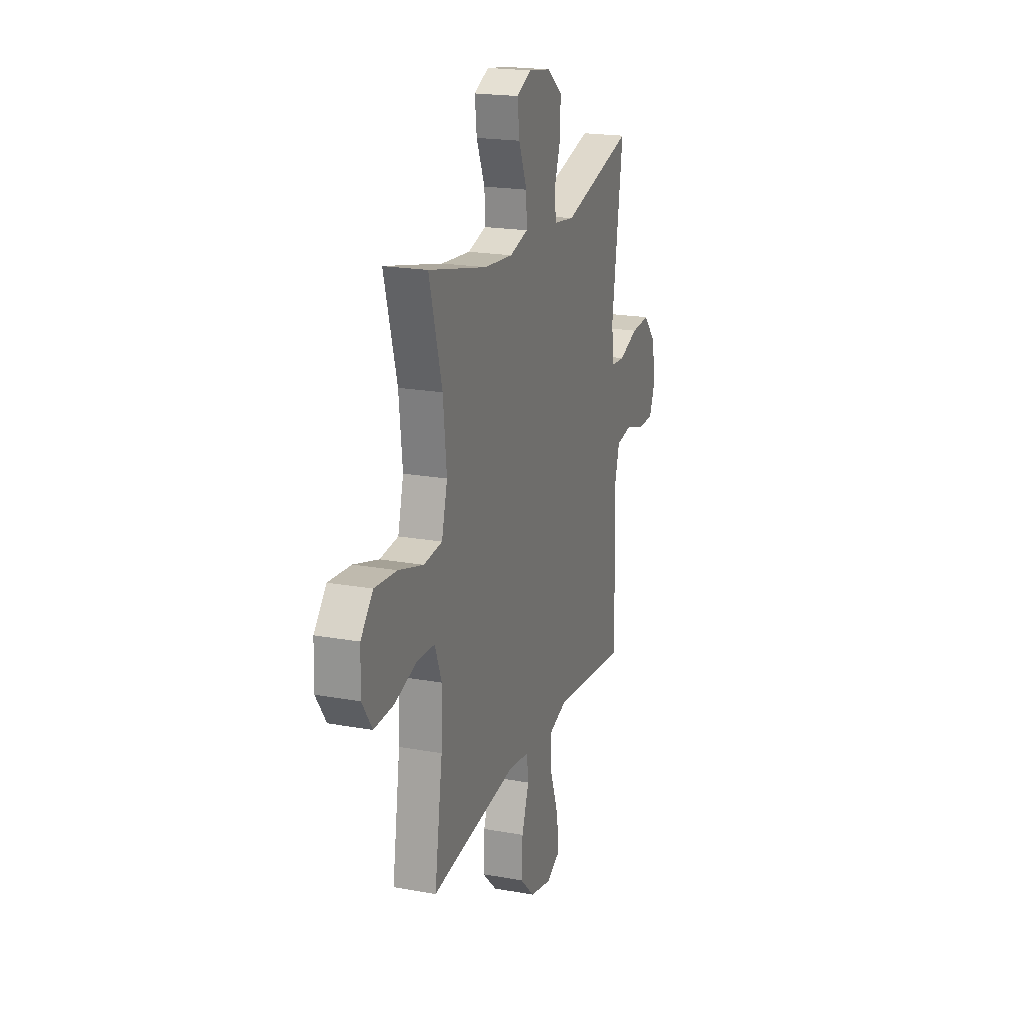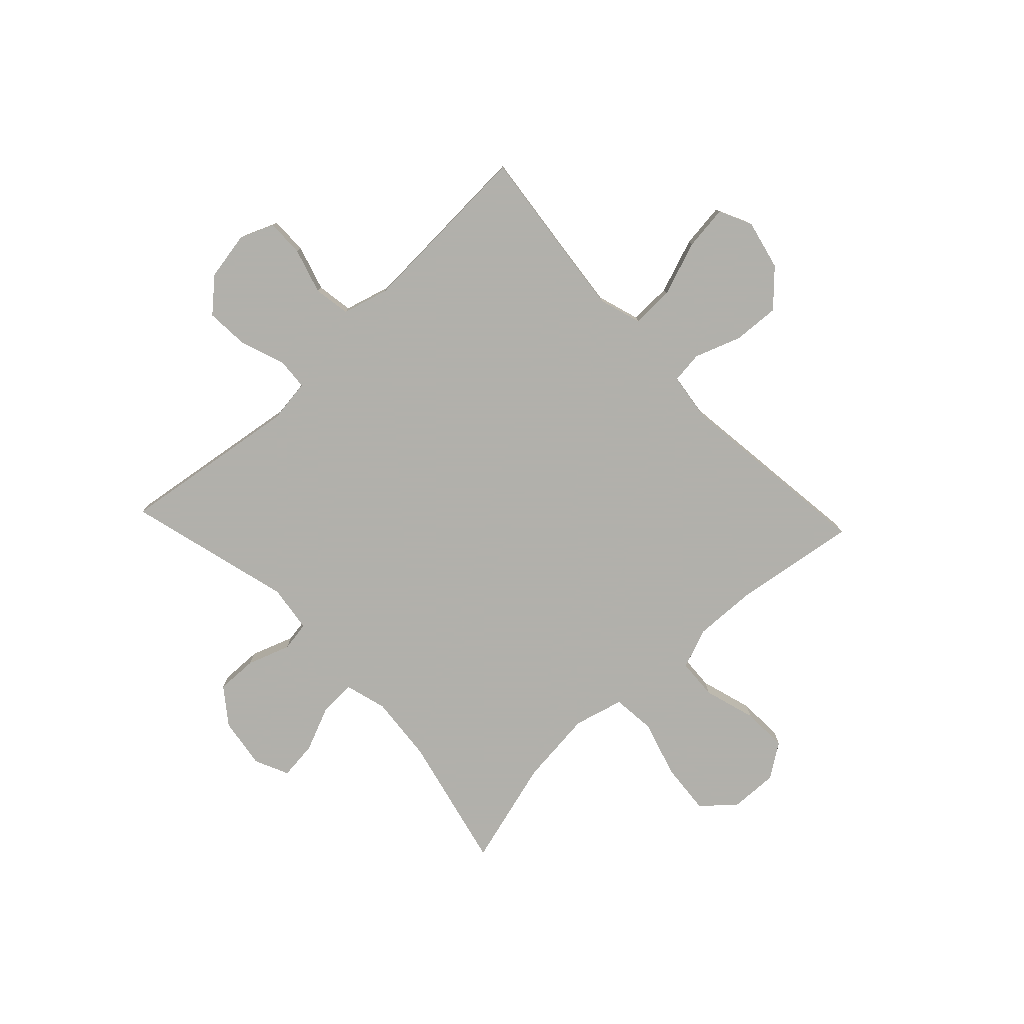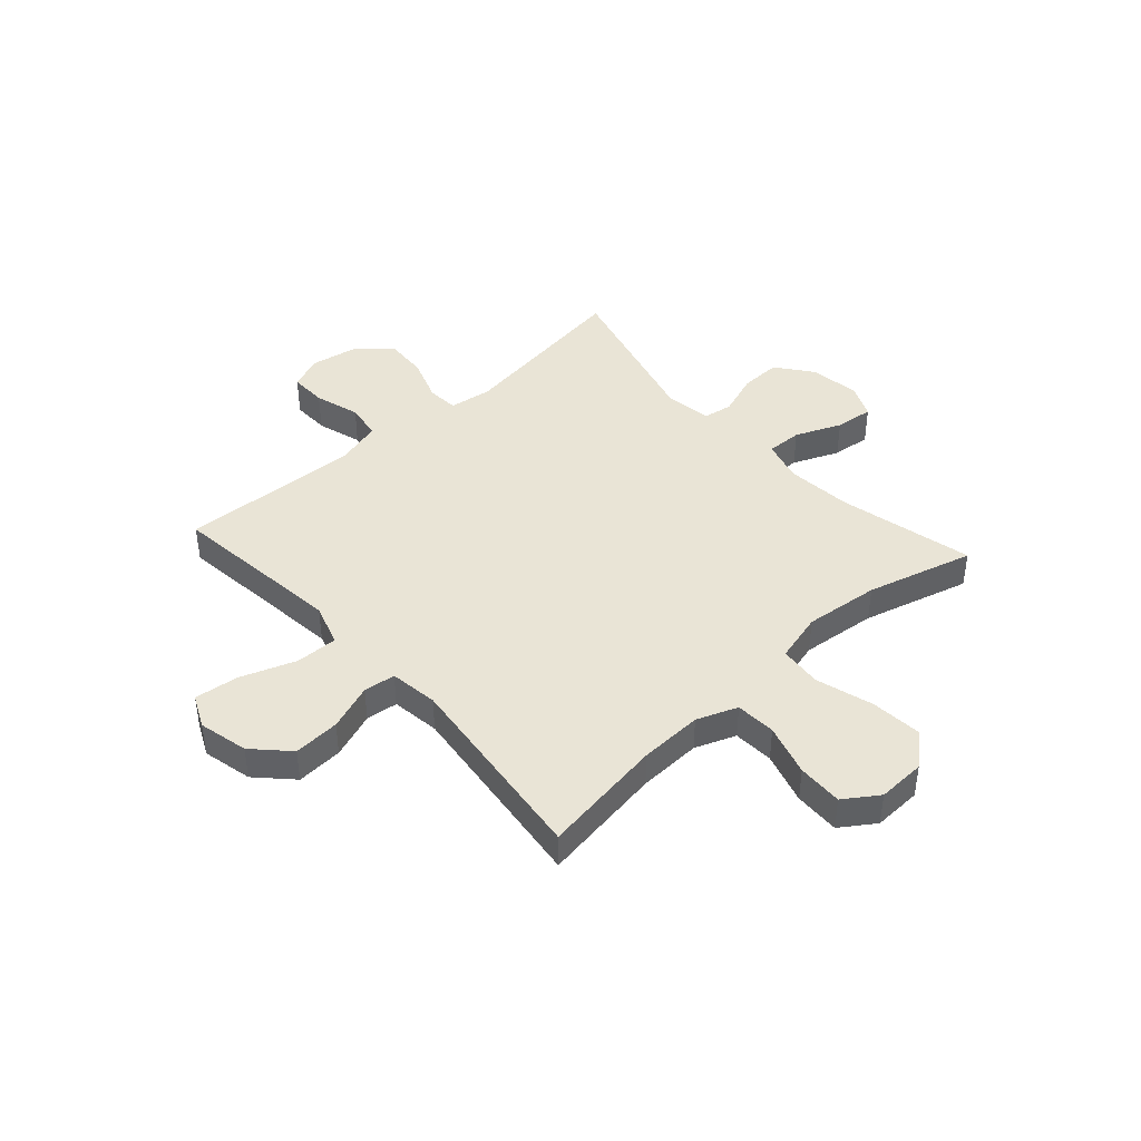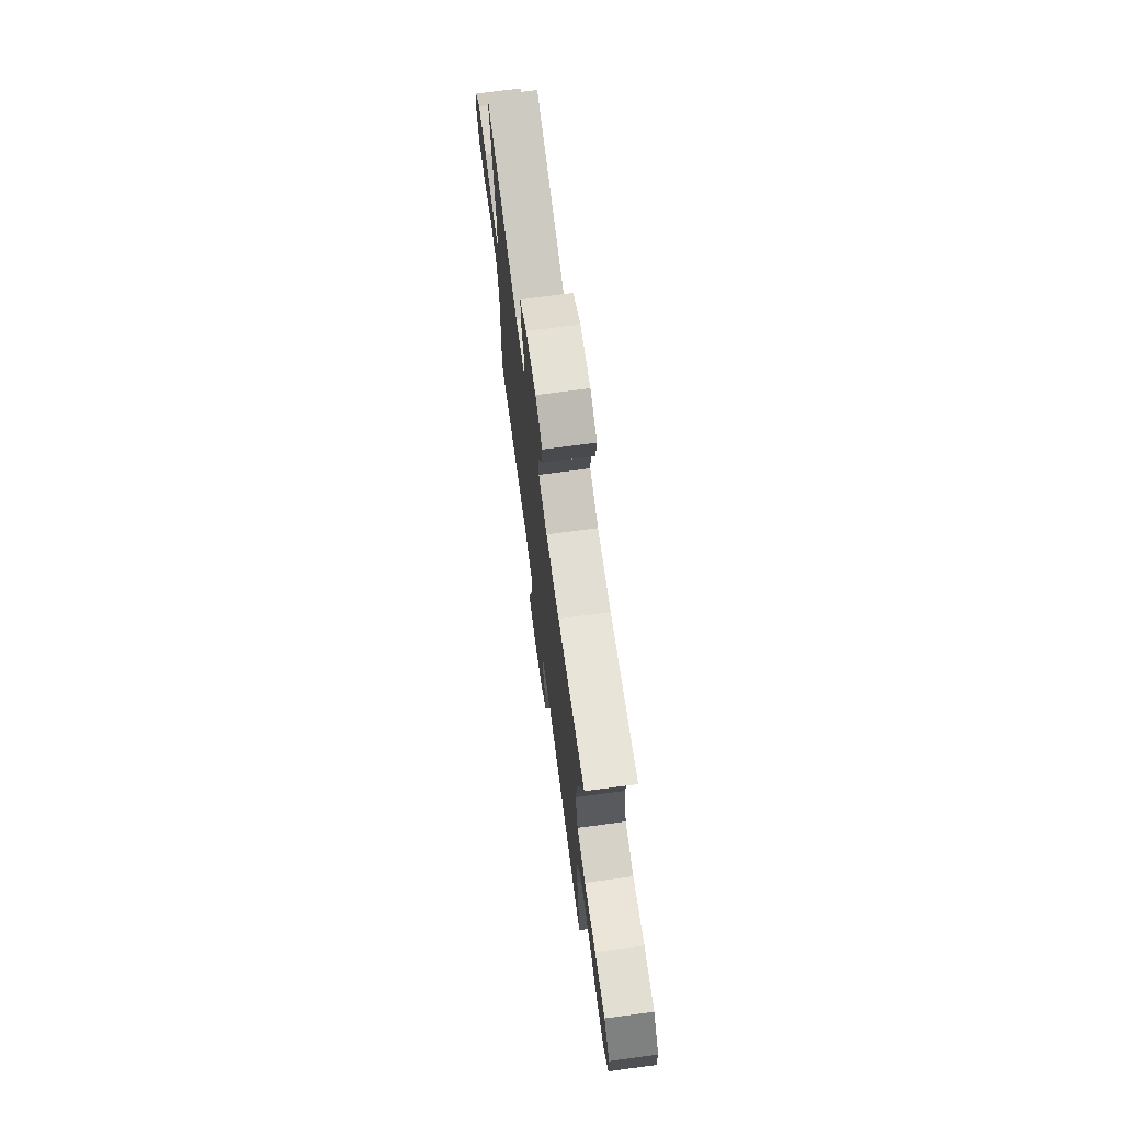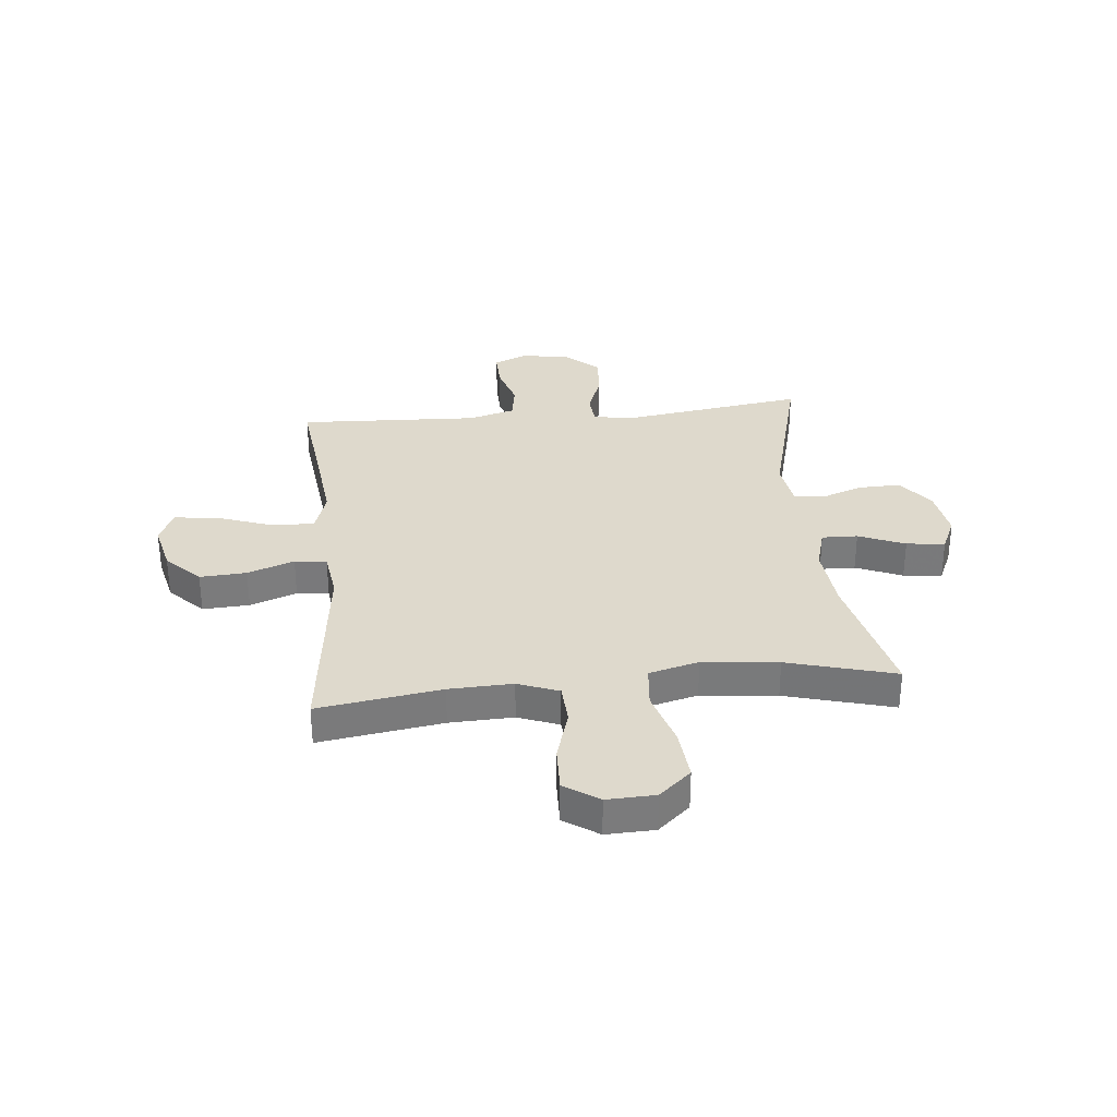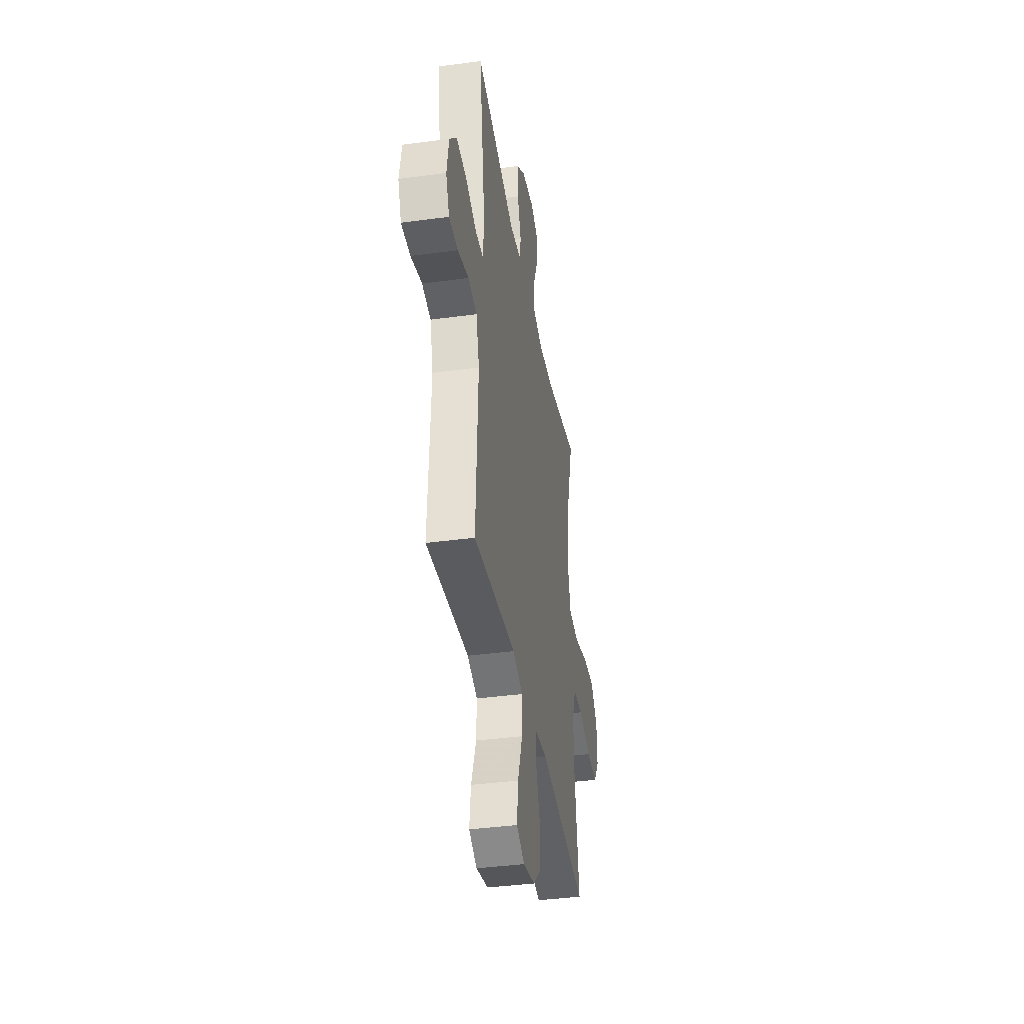
<metadata>
{"format":"obj","ext":"obj","renderer":"f3d","projection":"perspective","resolution":1024,"background":"white","views":[{"elev":20.1,"azim":-71.6,"up":"+Z"},{"elev":-78.5,"azim":133.3,"up":"+Y"},{"elev":42.6,"azim":-132.1,"up":"+Y"},{"elev":72.1,"azim":-97.6,"up":"+Z"},{"elev":32.0,"azim":-95.8,"up":"+Y"},{"elev":-38.9,"azim":99.6,"up":"+Z"}]}
</metadata>
<code>
v -0.5 0.07 0.5
v -0.25 0.07 0.443
v -0.127 0.07 0.432
v -0.049 0.07 0.454
v -0.051 0.07 0.52
v -0.087 0.07 0.605
v -0.095 0.07 0.676
v -0.032 0.07 0.705
v 0.062 0.07 0.691
v 0.128 0.07 0.641
v 0.126 0.07 0.565
v 0.098 0.07 0.486
v 0.107 0.07 0.431
v 0.194 0.07 0.419
v 0.5 0.07 0.5
v 0.452 0.07 0.166
v 0.463 0.07 0.086
v 0.521 0.07 0.082
v 0.604 0.07 0.112
v 0.684 0.07 0.117
v 0.738 0.07 0.057
v 0.754 0.07 -0.032
v 0.728 0.07 -0.095
v 0.659 0.07 -0.094
v 0.575 0.07 -0.069
v 0.508 0.07 -0.08
v 0.484 0.07 -0.166
v 0.49 0.07 -0.294
v 0.5 0.07 -0.5
v 0.298 0.07 -0.477
v 0.175 0.07 -0.464
v 0.097 0.07 -0.489
v 0.099 0.07 -0.567
v 0.136 0.07 -0.669
v 0.146 0.07 -0.751
v 0.085 0.07 -0.78
v -0.007 0.07 -0.759
v -0.07 0.07 -0.698
v -0.065 0.07 -0.612
v -0.034 0.07 -0.526
v -0.041 0.07 -0.467
v -0.131 0.07 -0.455
v -0.5 0.07 -0.5
v -0.466 0.07 -0.273
v -0.462 0.07 -0.156
v -0.491 0.07 -0.081
v -0.566 0.07 -0.077
v -0.662 0.07 -0.106
v -0.746 0.07 -0.109
v -0.789 0.07 -0.046
v -0.786 0.07 0.043
v -0.734 0.07 0.102
v -0.639 0.07 0.094
v -0.533 0.07 0.063
v -0.454 0.07 0.071
v -0.43 0.07 0.163
v -0.445 0.07 0.302
v -0.5 0 0.5
v -0.25 0 0.443
v -0.127 0 0.432
v -0.049 0 0.454
v -0.051 0 0.52
v -0.087 0 0.605
v -0.095 0 0.676
v -0.032 0 0.705
v 0.062 0 0.691
v 0.128 0 0.641
v 0.126 0 0.565
v 0.098 0 0.486
v 0.107 0 0.431
v 0.194 0 0.419
v 0.5 0 0.5
v 0.452 0 0.166
v 0.463 0 0.086
v 0.521 0 0.082
v 0.604 0 0.112
v 0.684 0 0.117
v 0.738 0 0.057
v 0.754 0 -0.032
v 0.728 0 -0.095
v 0.659 0 -0.094
v 0.575 0 -0.069
v 0.508 0 -0.08
v 0.484 0 -0.166
v 0.49 0 -0.294
v 0.5 0 -0.5
v 0.298 0 -0.477
v 0.175 0 -0.464
v 0.097 0 -0.489
v 0.099 0 -0.567
v 0.136 0 -0.669
v 0.146 0 -0.751
v 0.085 0 -0.78
v -0.007 0 -0.759
v -0.07 0 -0.698
v -0.065 0 -0.612
v -0.034 0 -0.526
v -0.041 0 -0.467
v -0.131 0 -0.455
v -0.5 0 -0.5
v -0.466 0 -0.273
v -0.462 0 -0.156
v -0.491 0 -0.081
v -0.566 0 -0.077
v -0.662 0 -0.106
v -0.746 0 -0.109
v -0.789 0 -0.046
v -0.786 0 0.043
v -0.734 0 0.102
v -0.639 0 0.094
v -0.533 0 0.063
v -0.454 0 0.071
v -0.43 0 0.163
v -0.445 0 0.302
f 52 53 54
f 51 52 54
f 50 51 54
f 49 50 54
f 48 49 54
f 47 48 54
f 46 47 54 55
f 45 46 55 56
f 42 43 44
f 44 45 56
f 42 44 56
f 41 42 56
f 38 39 40
f 37 38 40
f 36 37 40
f 35 36 40
f 34 35 40
f 33 34 40
f 32 33 40 41
f 41 56 57
f 32 41 57
f 31 32 57
f 28 29 30
f 57 1 2
f 31 57 2
f 30 31 2
f 28 30 2
f 27 28 2
f 23 24 25
f 22 23 25
f 21 22 25
f 20 21 25
f 19 20 25
f 18 19 25
f 17 18 25 26
f 14 15 16
f 13 14 16 17
f 10 11 12
f 9 10 12
f 8 9 12
f 7 8 12
f 6 7 12
f 5 6 12
f 4 5 12 13
f 17 26 27
f 13 17 27
f 4 13 27
f 3 4 27
f 2 3 27
f 111 110 109
f 111 109 108
f 111 108 107
f 111 107 106
f 111 106 105
f 111 105 104
f 112 111 104 103
f 113 112 103 102
f 101 100 99
f 113 102 101
f 113 101 99
f 113 99 98
f 97 96 95
f 97 95 94
f 97 94 93
f 97 93 92
f 97 92 91
f 97 91 90
f 98 97 90 89
f 114 113 98
f 114 98 89
f 114 89 88
f 87 86 85
f 59 58 114
f 59 114 88
f 59 88 87
f 59 87 85
f 59 85 84
f 82 81 80
f 82 80 79
f 82 79 78
f 82 78 77
f 82 77 76
f 82 76 75
f 83 82 75 74
f 73 72 71
f 74 73 71 70
f 69 68 67
f 69 67 66
f 69 66 65
f 69 65 64
f 69 64 63
f 69 63 62
f 70 69 62 61
f 84 83 74
f 84 74 70
f 84 70 61
f 84 61 60
f 84 60 59
f 1 58 59 2
f 2 59 60 3
f 3 60 61 4
f 4 61 62 5
f 5 62 63 6
f 6 63 64 7
f 7 64 65 8
f 8 65 66 9
f 9 66 67 10
f 10 67 68 11
f 11 68 69 12
f 12 69 70 13
f 13 70 71 14
f 14 71 72 15
f 15 72 73 16
f 16 73 74 17
f 17 74 75 18
f 18 75 76 19
f 19 76 77 20
f 20 77 78 21
f 21 78 79 22
f 22 79 80 23
f 23 80 81 24
f 24 81 82 25
f 25 82 83 26
f 26 83 84 27
f 27 84 85 28
f 28 85 86 29
f 29 86 87 30
f 30 87 88 31
f 31 88 89 32
f 32 89 90 33
f 33 90 91 34
f 34 91 92 35
f 35 92 93 36
f 36 93 94 37
f 37 94 95 38
f 38 95 96 39
f 39 96 97 40
f 40 97 98 41
f 41 98 99 42
f 42 99 100 43
f 43 100 101 44
f 44 101 102 45
f 45 102 103 46
f 46 103 104 47
f 47 104 105 48
f 48 105 106 49
f 49 106 107 50
f 50 107 108 51
f 51 108 109 52
f 52 109 110 53
f 53 110 111 54
f 54 111 112 55
f 55 112 113 56
f 56 113 114 57
f 57 114 58 1

</code>
